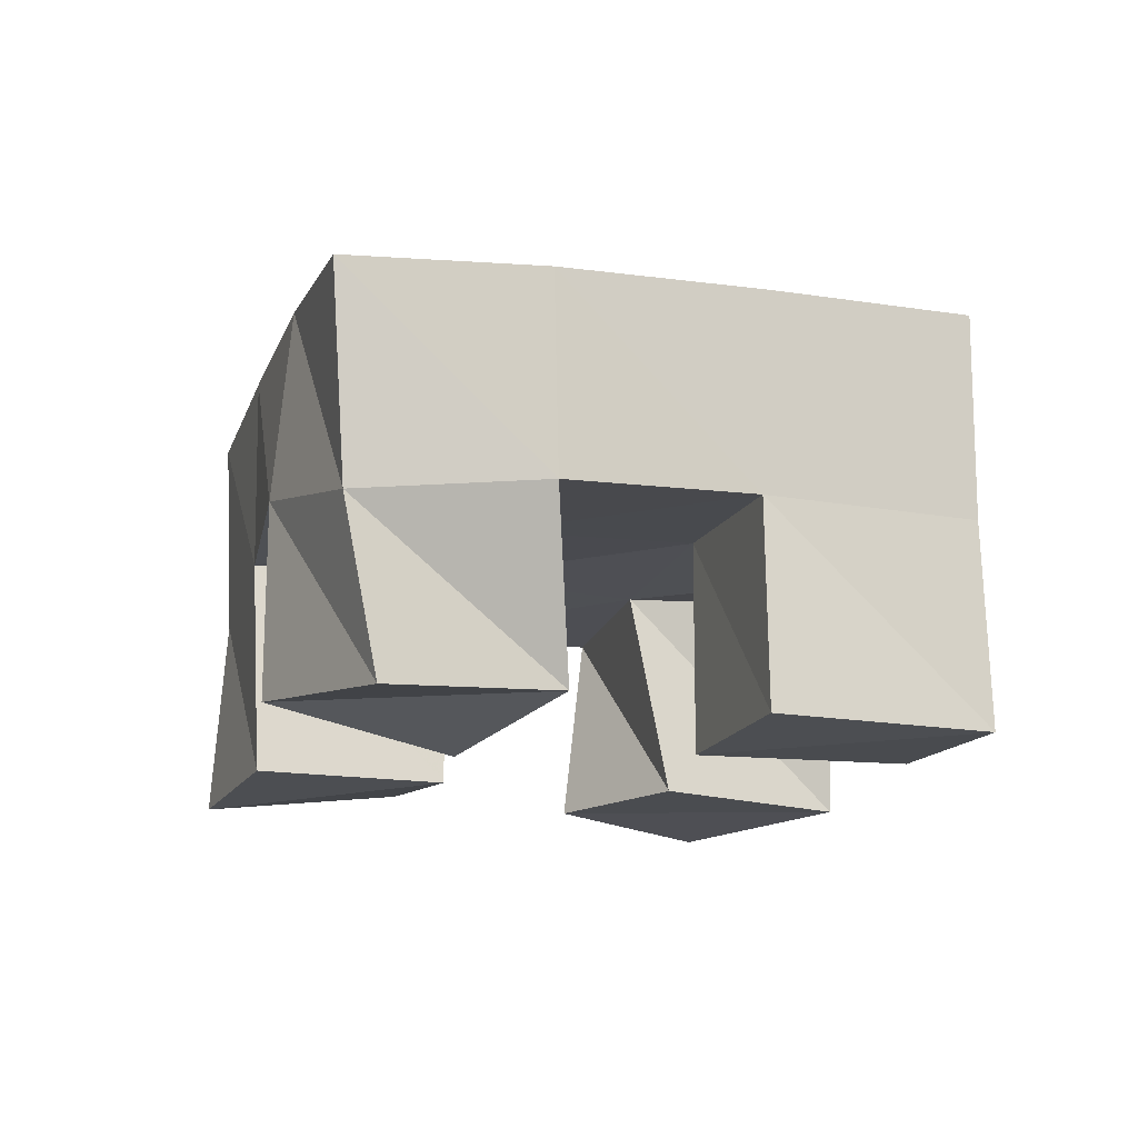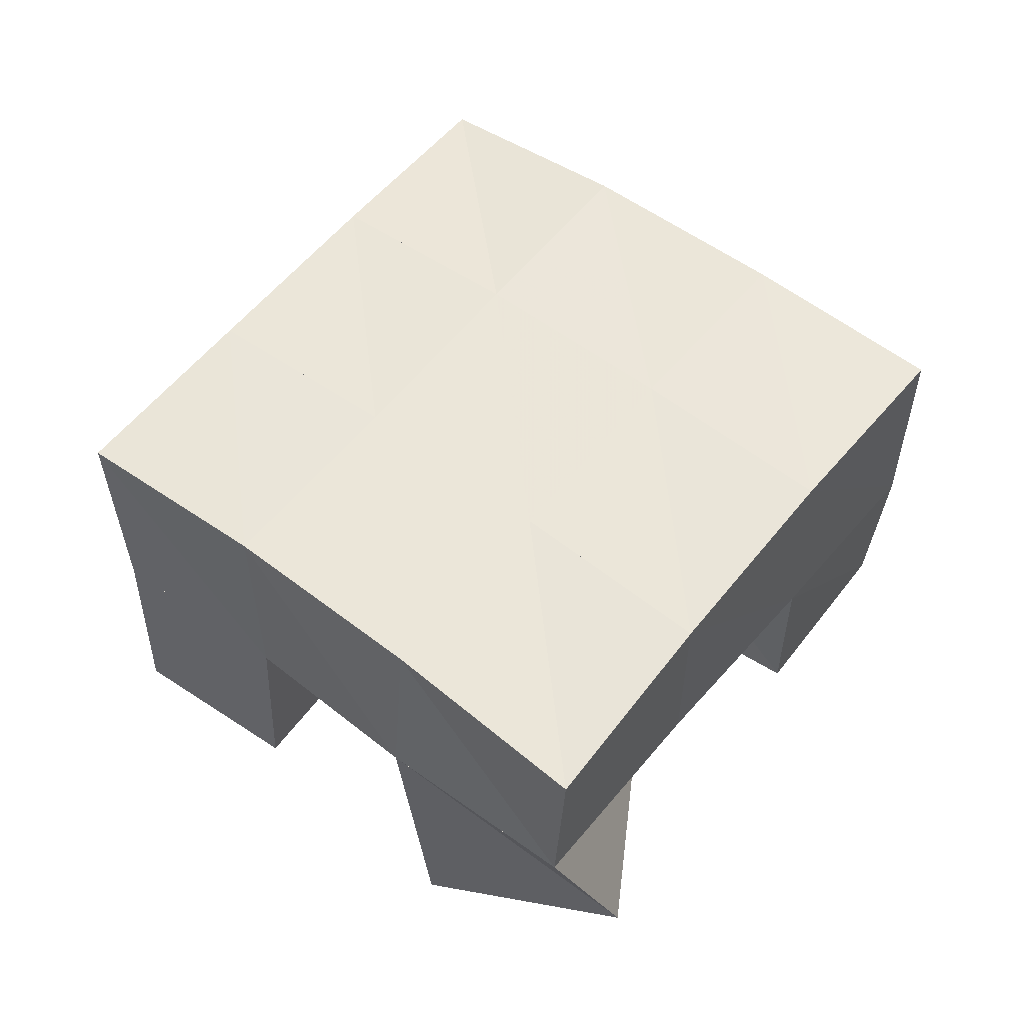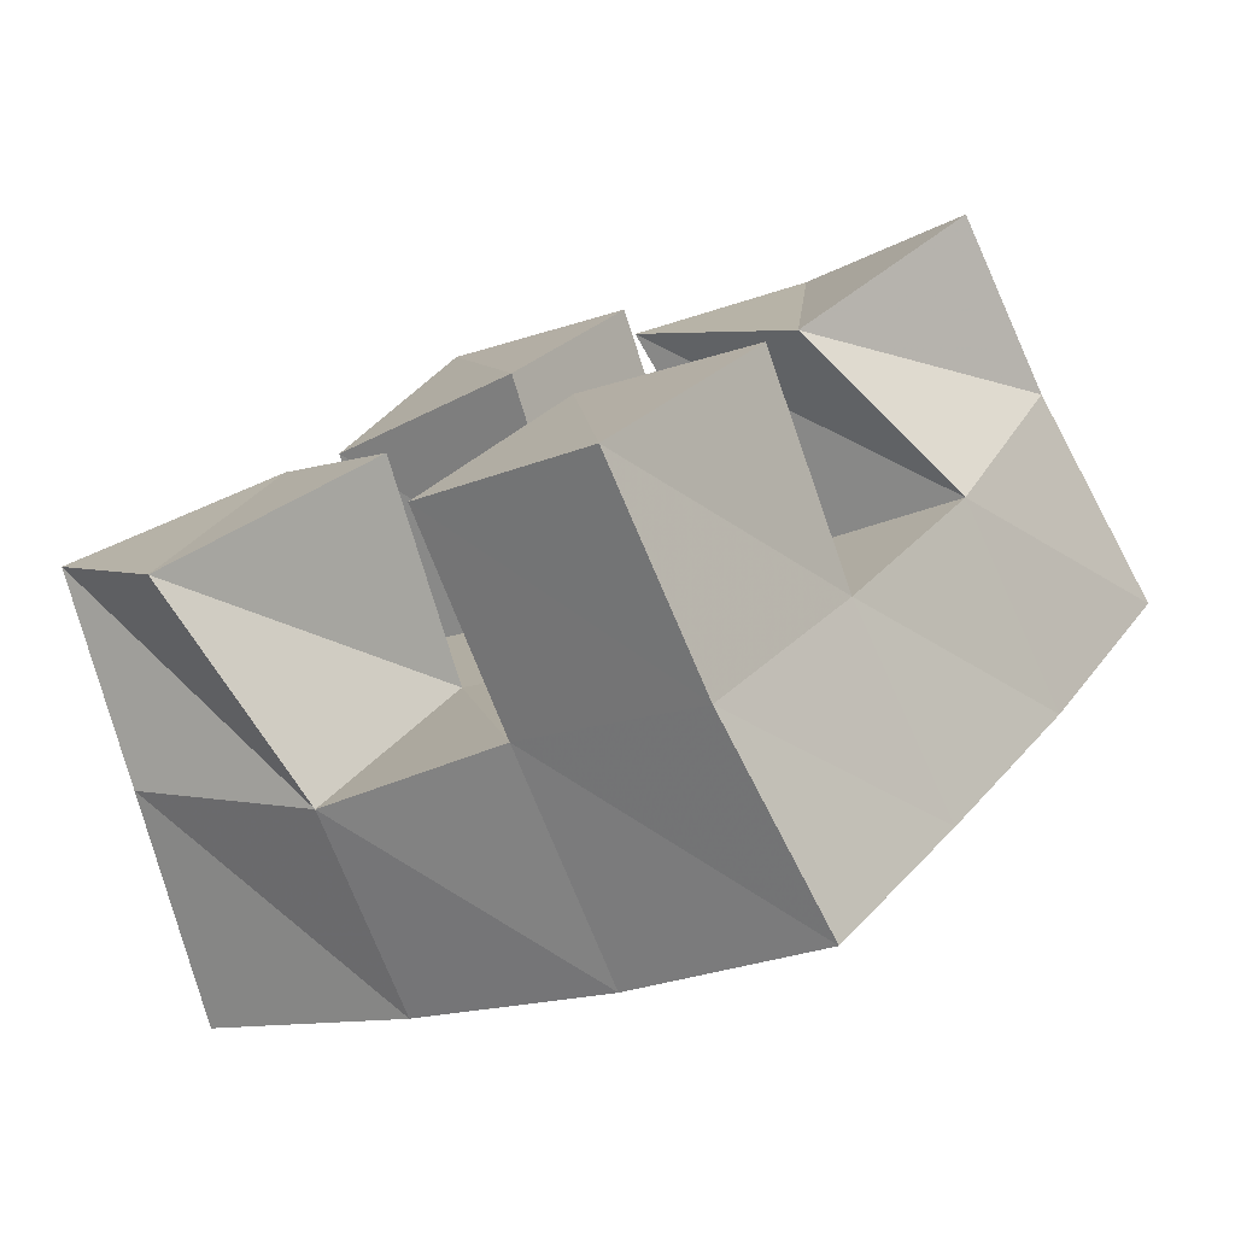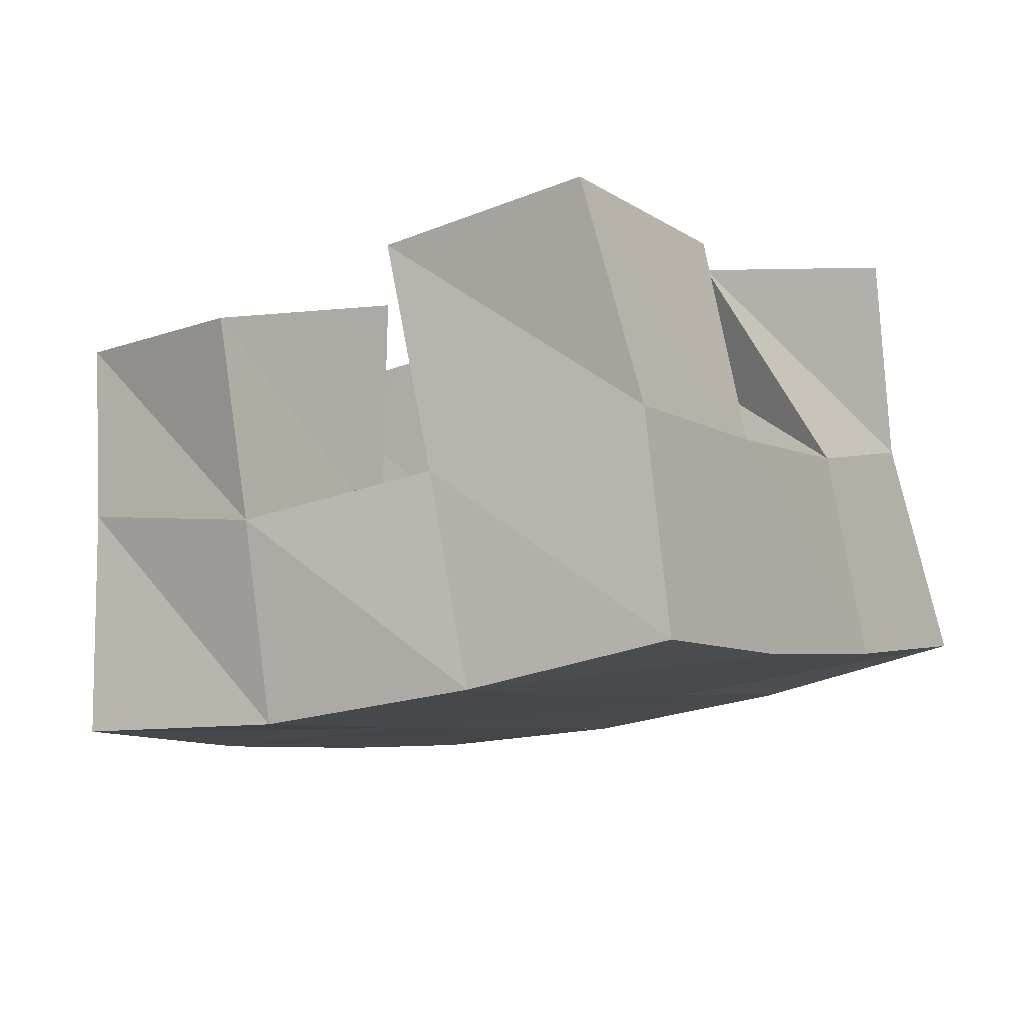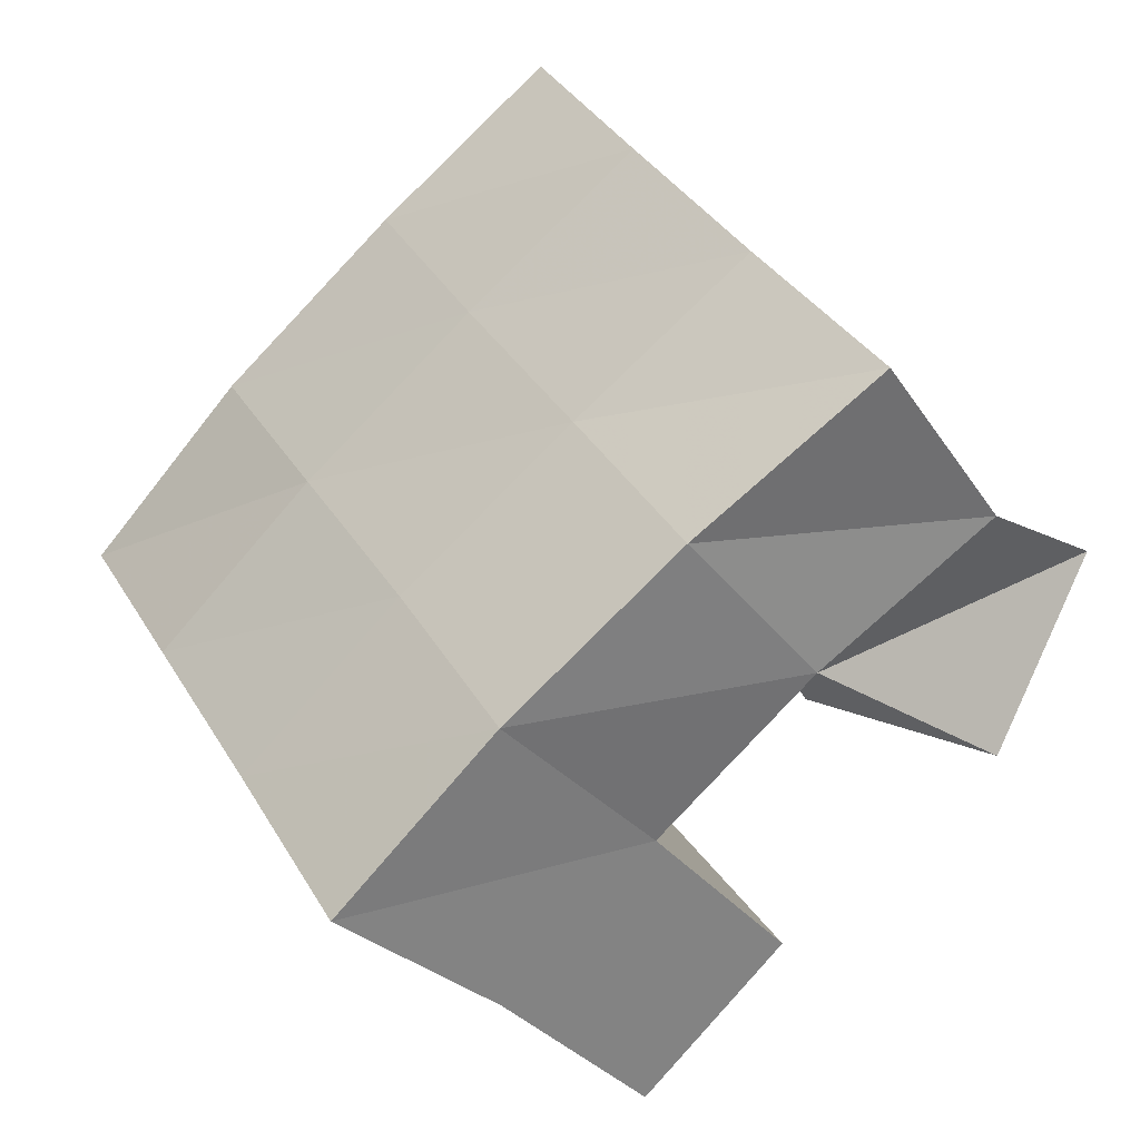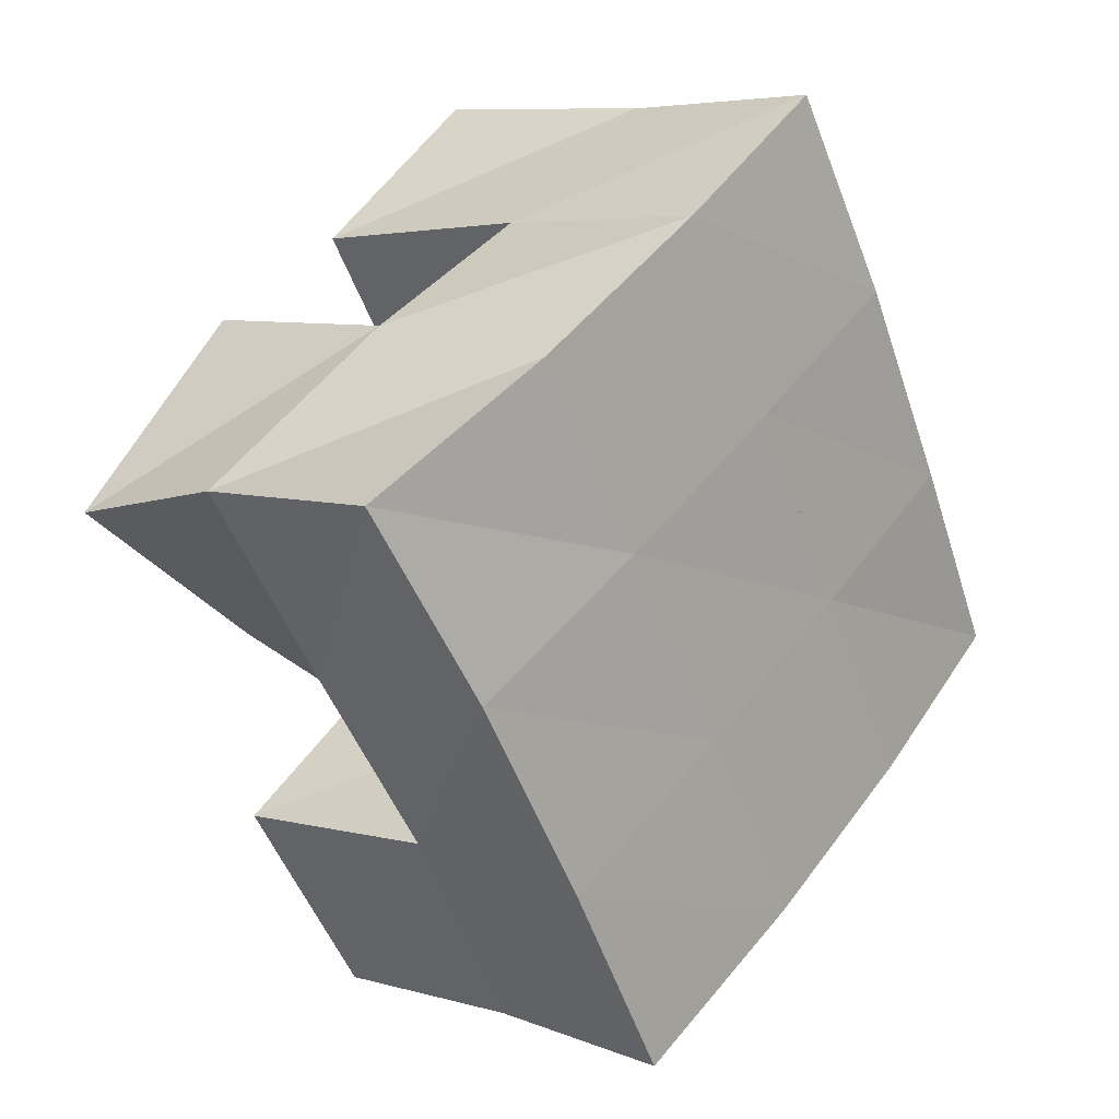
<metadata>
{"format":"obj","ext":"obj","renderer":"f3d","projection":"perspective","resolution":1024,"background":"white","views":[{"elev":-16.6,"azim":105.3,"up":"+Y"},{"elev":56.0,"azim":-110.2,"up":"+Y"},{"elev":-77.3,"azim":20.6,"up":"+Z"},{"elev":80.0,"azim":171.9,"up":"+Z"},{"elev":-36.8,"azim":-145.1,"up":"+Z"},{"elev":7.2,"azim":130.3,"up":"+Z"}]}
</metadata>
<code>
v 0.4836 0.1 0.161
v 0.4841 0.145 0.1422
v 0.5094 0.1015 0.1168
v 0.5225 0.1545 0.1133
v 0.5296 0.1008 0.1846
v 0.5079 0.1519 0.1853
v 0.5556 0.1 0.15
v 0.5507 0.1523 0.1609
v 0.6085 0.1 0.1897
v 0.6177 0.152 0.1771
v 0.6403 0.1062 0.1529
v 0.66 0.1488 0.1498
v 0.6465 0.1066 0.2232
v 0.6465 0.1541 0.2231
v 0.6811 0.1 0.1831
v 0.6843 0.1423 0.1907
v 0.5349 0.1068 0.2304
v 0.532 0.1528 0.2284
v 0.5802 0.1 0.2016
v 0.5767 0.1542 0.2028
v 0.5635 0.1 0.2716
v 0.5573 0.1506 0.2706
v 0.6061 0.1 0.2407
v 0.6037 0.1529 0.2443
v 0.5641 0.1017 0.08898
v 0.5648 0.1499 0.09112
v 0.6012 0.1 0.06389
v 0.6034 0.1496 0.06519
v 0.5955 0.1 0.1343
v 0.5916 0.1533 0.1351
v 0.6334 0.1 0.1091
v 0.6322 0.1506 0.11
v 0.4792 0.1971 0.1423
v 0.5231 0.2013 0.1169
v 0.5063 0.2003 0.1847
v 0.5493 0.2017 0.1594
v 0.5332 0.2018 0.2286
v 0.5764 0.2024 0.203
v 0.5593 0.2002 0.2721
v 0.6022 0.2017 0.2457
v 0.5665 0.2018 0.091
v 0.5928 0.2017 0.1336
v 0.6206 0.2014 0.1766
v 0.6475 0.2003 0.2182
v 0.6091 0.1982 0.06428
v 0.6355 0.1986 0.1068
v 0.6632 0.1977 0.1501
v 0.6913 0.1935 0.1917
f 1 2 4
f 3 1 4
f 2 6 8
f 4 2 8
f 6 5 7
f 8 6 7
f 5 1 3
f 7 5 3
f 8 7 3
f 4 8 3
f 2 1 5
f 6 2 5
f 9 10 12
f 11 9 12
f 10 14 16
f 12 10 16
f 14 13 15
f 16 14 15
f 13 9 11
f 15 13 11
f 16 15 11
f 12 16 11
f 10 9 13
f 14 10 13
f 17 18 20
f 19 17 20
f 18 22 24
f 20 18 24
f 22 21 23
f 24 22 23
f 21 17 19
f 23 21 19
f 24 23 19
f 20 24 19
f 18 17 21
f 22 18 21
f 25 26 28
f 27 25 28
f 26 30 32
f 28 26 32
f 30 29 31
f 32 30 31
f 29 25 27
f 31 29 27
f 32 31 27
f 28 32 27
f 26 25 29
f 30 26 29
f 2 33 34
f 4 2 34
f 33 35 36
f 34 33 36
f 35 6 8
f 36 35 8
f 6 2 4
f 8 6 4
f 36 8 4
f 34 36 4
f 33 2 6
f 35 33 6
f 6 35 36
f 8 6 36
f 35 37 38
f 36 35 38
f 37 18 20
f 38 37 20
f 18 6 8
f 20 18 8
f 38 20 8
f 36 38 8
f 35 6 18
f 37 35 18
f 18 37 38
f 20 18 38
f 37 39 40
f 38 37 40
f 39 22 24
f 40 39 24
f 22 18 20
f 24 22 20
f 40 24 20
f 38 40 20
f 37 18 22
f 39 37 22
f 4 34 41
f 26 4 41
f 34 36 42
f 41 34 42
f 36 8 30
f 42 36 30
f 8 4 26
f 30 8 26
f 42 30 26
f 41 42 26
f 34 4 8
f 36 34 8
f 8 36 42
f 30 8 42
f 36 38 43
f 42 36 43
f 38 20 10
f 43 38 10
f 20 8 30
f 10 20 30
f 43 10 30
f 42 43 30
f 36 8 20
f 38 36 20
f 20 38 43
f 10 20 43
f 38 40 44
f 43 38 44
f 40 24 14
f 44 40 14
f 24 20 10
f 14 24 10
f 44 14 10
f 43 44 10
f 38 20 24
f 40 38 24
f 26 41 45
f 28 26 45
f 41 42 46
f 45 41 46
f 42 30 32
f 46 42 32
f 30 26 28
f 32 30 28
f 46 32 28
f 45 46 28
f 41 26 30
f 42 41 30
f 30 42 46
f 32 30 46
f 42 43 47
f 46 42 47
f 43 10 12
f 47 43 12
f 10 30 32
f 12 10 32
f 47 12 32
f 46 47 32
f 42 30 10
f 43 42 10
f 10 43 47
f 12 10 47
f 43 44 48
f 47 43 48
f 44 14 16
f 48 44 16
f 14 10 12
f 16 14 12
f 48 16 12
f 47 48 12
f 43 10 14
f 44 43 14

</code>
